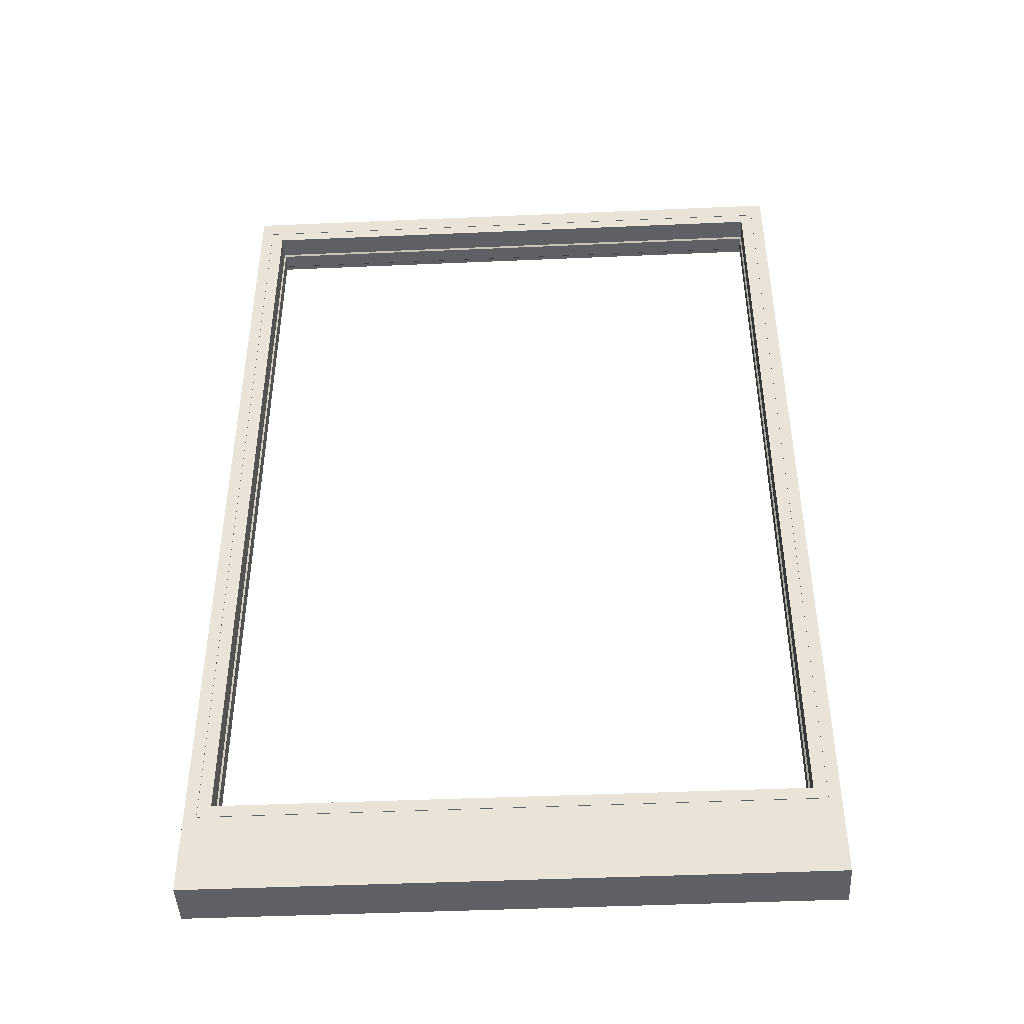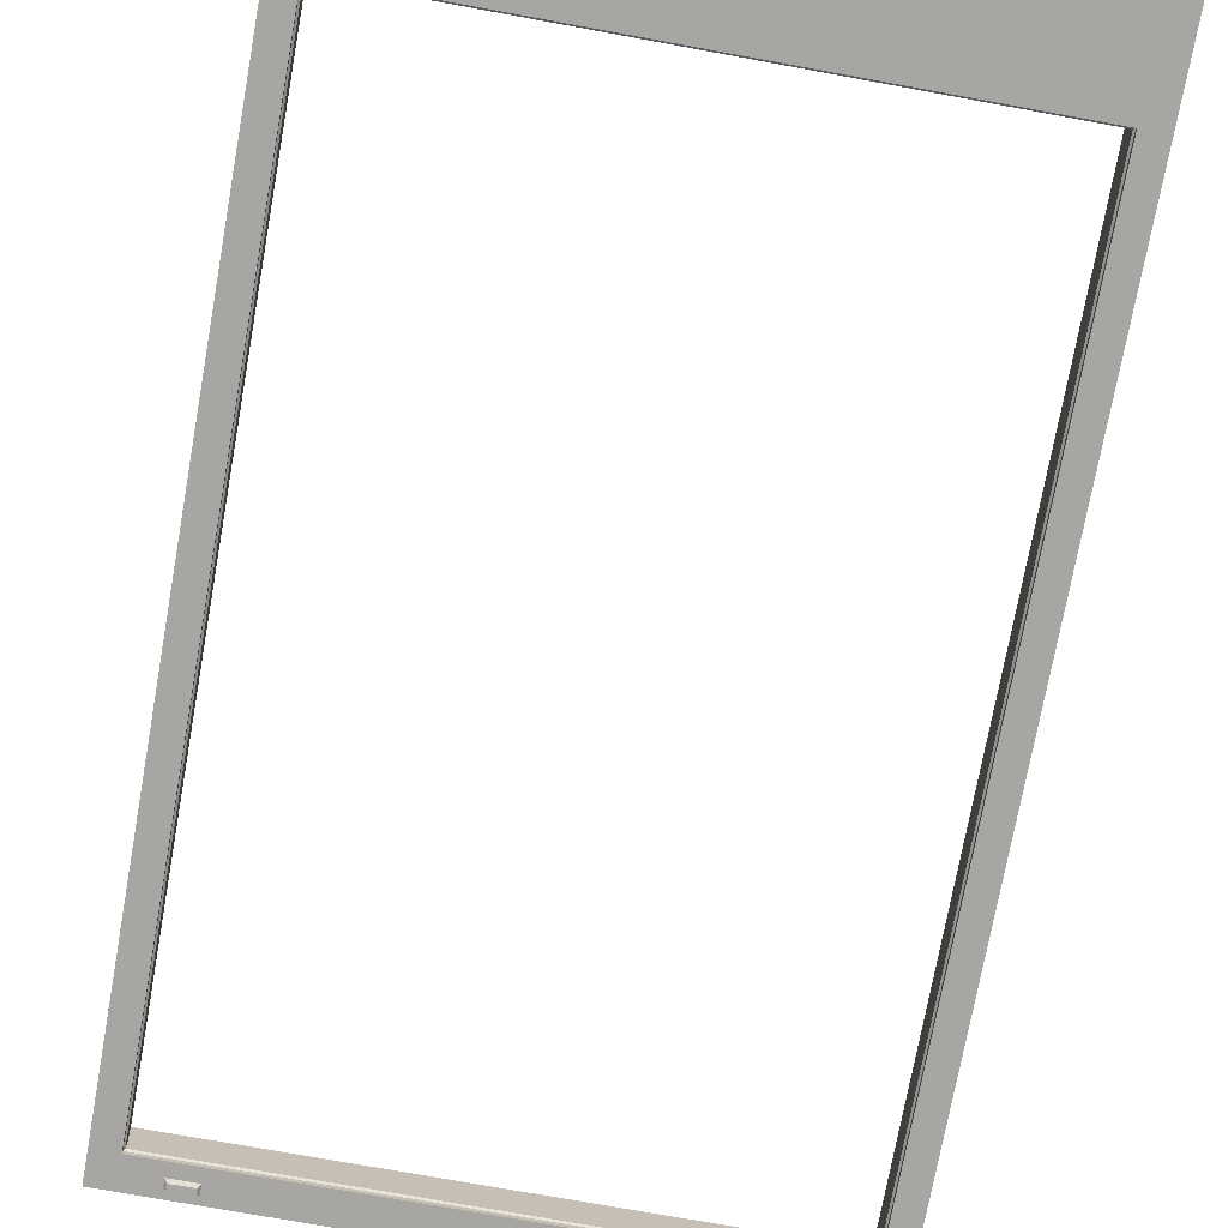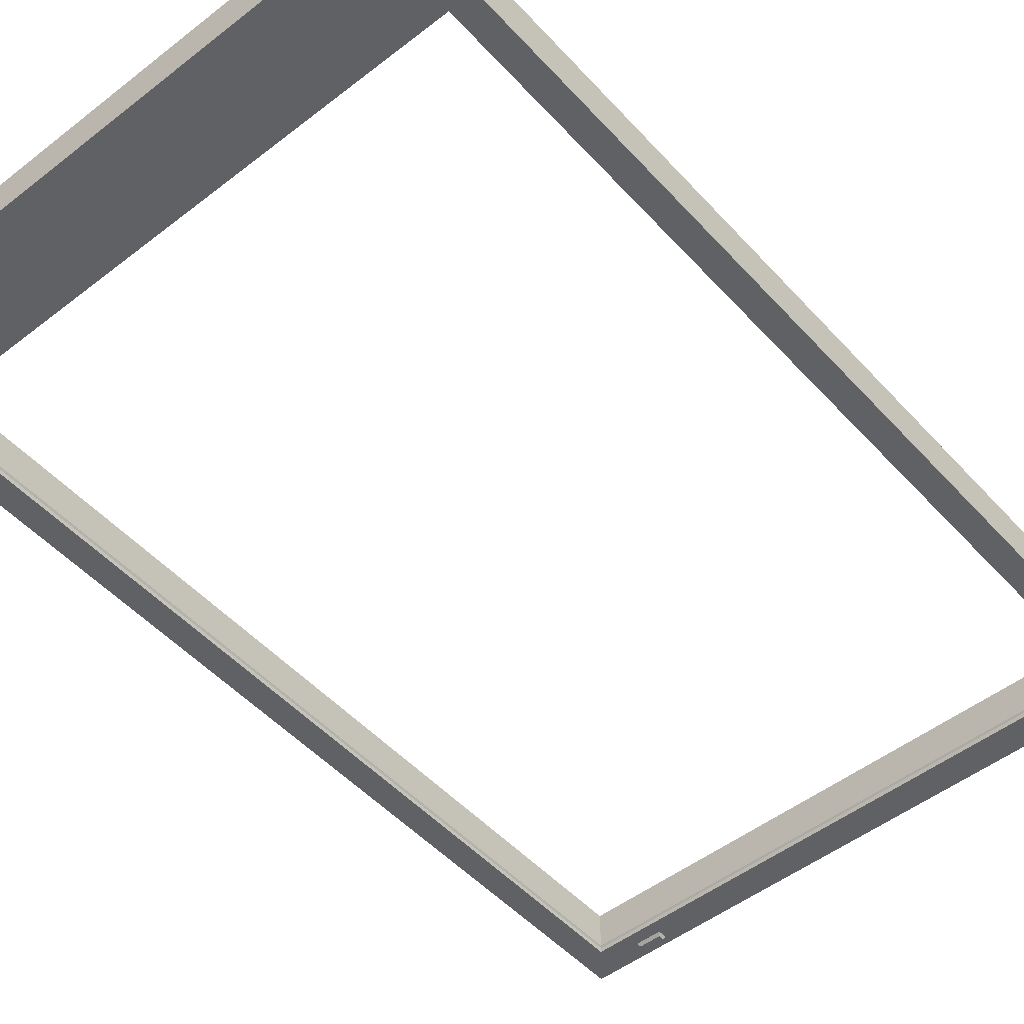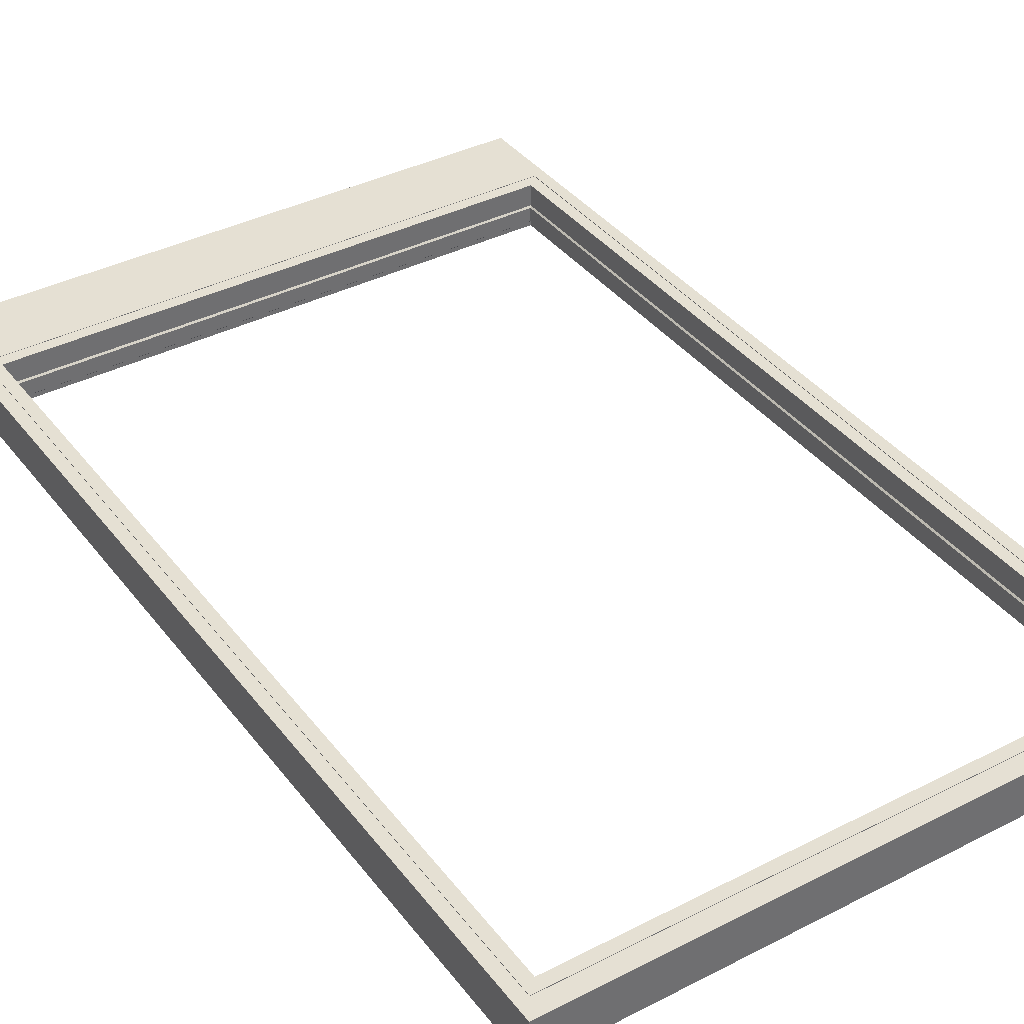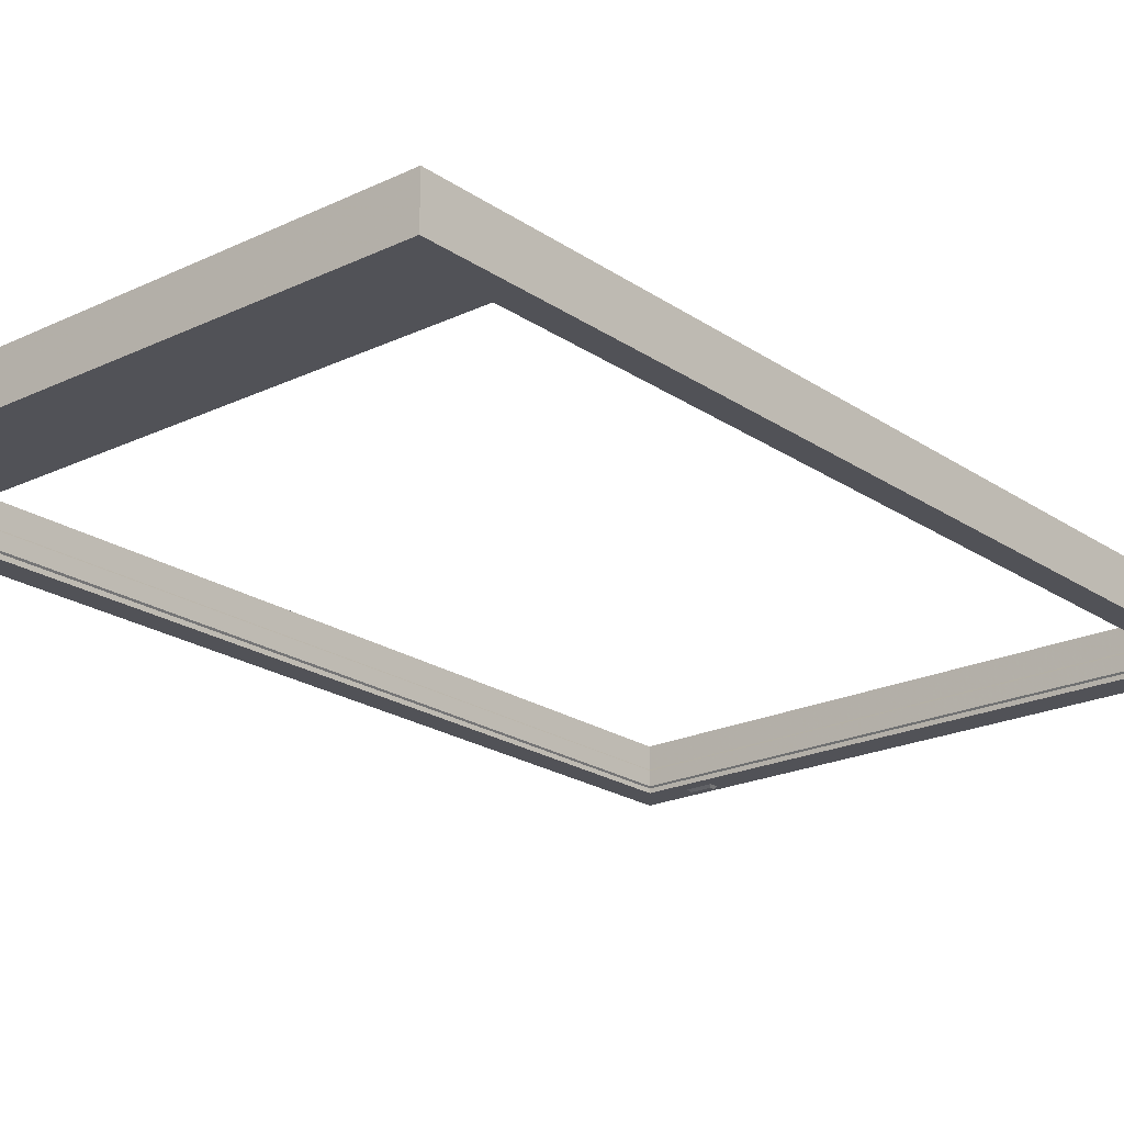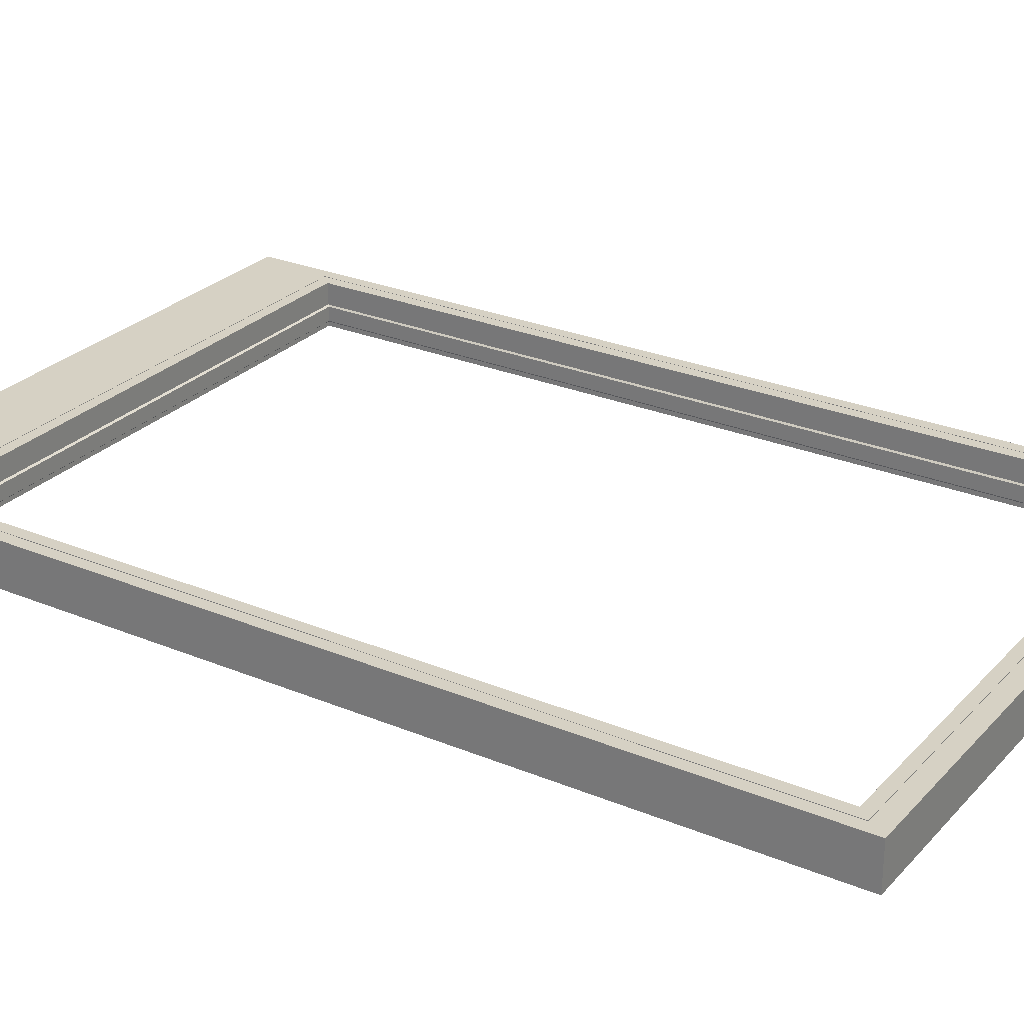
<metadata>
{"format":"obj","ext":"obj","renderer":"f3d","projection":"perspective","resolution":1024,"background":"white","views":[{"elev":-44.9,"azim":2.9,"up":"+Y"},{"elev":-74.0,"azim":-10.3,"up":"+Z"},{"elev":-50.2,"azim":40.5,"up":"+Z"},{"elev":38.1,"azim":147.0,"up":"+Z"},{"elev":-21.5,"azim":40.1,"up":"+Z"},{"elev":26.9,"azim":122.9,"up":"+Z"}]}
</metadata>
<code>
v 0.4625 0 -0.0375
v -0.5425 0 -0.0375
v 0.4625 0 0.0375
v -0.5425 0 0.0375
v 0.4625 -1.616 -0.0375
v -0.5425 -1.616 -0.0375
v 0.4625 -1.616 0.0375
v -0.5425 -1.616 0.0375
v -0.5225 -0.03 0.0375
v 0.4425 -0.03 0.0375
v 0.4425 -1.484 0.0375
v -0.5225 -1.484 0.0375
v -0.5215 -0.031 0.0375
v 0.4415 -0.031 0.0375
v 0.4415 -1.483 0.0375
v -0.5215 -1.483 0.0375
v 0.4215 -0.051 -0.0375
v -0.5015 -0.051 -0.0375
v -0.5015 -1.463 -0.0375
v 0.4215 -1.463 -0.0375
v -0.5015 -0.051 0.0375
v 0.4215 -0.051 0.0375
v 0.4215 -1.463 0.0375
v -0.5015 -1.463 0.0375
v -0.5225 -0.03 0.0365
v 0.4425 -0.03 0.0365
v 0.4425 -1.484 0.0365
v -0.5225 -1.484 0.0365
v 0.4415 -0.031 0.0365
v -0.5215 -0.031 0.0365
v -0.5215 -1.483 0.0365
v 0.4415 -1.483 0.0365
v -0.5015 -0.051 0
v 0.4215 -0.051 0
v 0.4215 -1.463 0
v -0.5015 -1.463 0
v 0.4215 -0.051 -0.03
v -0.5015 -0.051 -0.03
v -0.5015 -1.463 -0.03
v 0.4215 -1.463 -0.03
v -0.499 -0.0535 -0.0025
v 0.419 -0.0535 -0.0025
v 0.419 -1.46 -0.0025
v -0.499 -1.46 -0.0025
v 0.419 -0.0535 -0.0275
v -0.499 -0.0535 -0.0275
v -0.499 -1.46 -0.0275
v 0.419 -1.46 -0.0275
v -0.4015 -0.029 -0.0355
v -0.4465 -0.029 -0.0355
v -0.4015 -0.014 -0.0355
v -0.4465 -0.014 -0.0355
v -0.4015 -0.029 -0.0375
v -0.4465 -0.029 -0.0375
v -0.4015 -0.014 -0.0375
v -0.4465 -0.014 -0.0375
v -0.4055 -0.024 -0.0415
v -0.4425 -0.024 -0.0415
v -0.4425 -0.014 -0.0415
v -0.4055 -0.014 -0.0415
v 0.3215 -0.029 -0.0355
v 0.3665 -0.029 -0.0355
v 0.3215 -0.014 -0.0355
v 0.3665 -0.014 -0.0355
v 0.3215 -0.029 -0.0375
v 0.3665 -0.029 -0.0375
v 0.3215 -0.014 -0.0375
v 0.3665 -0.014 -0.0375
v 0.3255 -0.024 -0.0415
v 0.3625 -0.024 -0.0415
v 0.3625 -0.014 -0.0415
v 0.3255 -0.014 -0.0415
f 1 3 4
f 4 2 1
f 5 6 8
f 8 7 5
f 2 4 8
f 8 6 2
f 3 1 5
f 5 7 3
f 4 3 10
f 10 9 4
f 3 7 11
f 11 10 3
f 7 8 12
f 12 11 7
f 8 4 9
f 9 12 8
f 25 26 29
f 29 30 25
f 26 27 32
f 32 29 26
f 27 28 31
f 31 32 27
f 28 25 30
f 30 31 28
f 17 1 2
f 2 18 17
f 19 18 2
f 2 6 19
f 20 19 6
f 6 5 20
f 17 20 5
f 5 1 17
f 13 14 22
f 22 21 13
f 14 15 23
f 23 22 14
f 15 16 24
f 24 23 15
f 16 13 21
f 21 24 16
f 9 10 26
f 26 25 9
f 10 11 27
f 27 26 10
f 11 12 28
f 28 27 11
f 12 9 25
f 25 28 12
f 14 13 30
f 30 29 14
f 13 16 31
f 31 30 13
f 16 15 32
f 32 31 16
f 15 14 29
f 29 32 15
f 21 22 34
f 34 33 21
f 22 23 35
f 35 34 22
f 23 24 36
f 36 35 23
f 24 21 33
f 33 36 24
f 17 18 38
f 38 37 17
f 18 19 39
f 39 38 18
f 19 20 40
f 40 39 19
f 20 17 37
f 37 40 20
f 41 33 34
f 34 42 41
f 42 34 35
f 35 43 42
f 43 35 36
f 36 44 43
f 44 36 33
f 33 41 44
f 45 37 38
f 38 46 45
f 46 38 39
f 39 47 46
f 47 39 40
f 40 48 47
f 48 40 37
f 37 45 48
f 41 42 45
f 45 46 41
f 47 48 43
f 43 44 47
f 48 45 42
f 42 43 48
f 46 47 44
f 44 41 46
f 52 51 49
f 49 50 52
f 59 58 57
f 57 60 59
f 54 50 49
f 49 53 54
f 56 52 50
f 50 54 56
f 55 51 52
f 52 56 55
f 53 49 51
f 51 55 53
f 58 54 53
f 53 57 58
f 59 56 54
f 54 58 59
f 60 55 56
f 56 59 60
f 57 53 55
f 55 60 57
f 64 62 61
f 61 63 64
f 71 72 69
f 69 70 71
f 66 65 61
f 61 62 66
f 68 66 62
f 62 64 68
f 67 68 64
f 64 63 67
f 65 67 63
f 63 61 65
f 70 69 65
f 65 66 70
f 71 70 66
f 66 68 71
f 72 71 68
f 68 67 72
f 69 72 67
f 67 65 69

</code>
